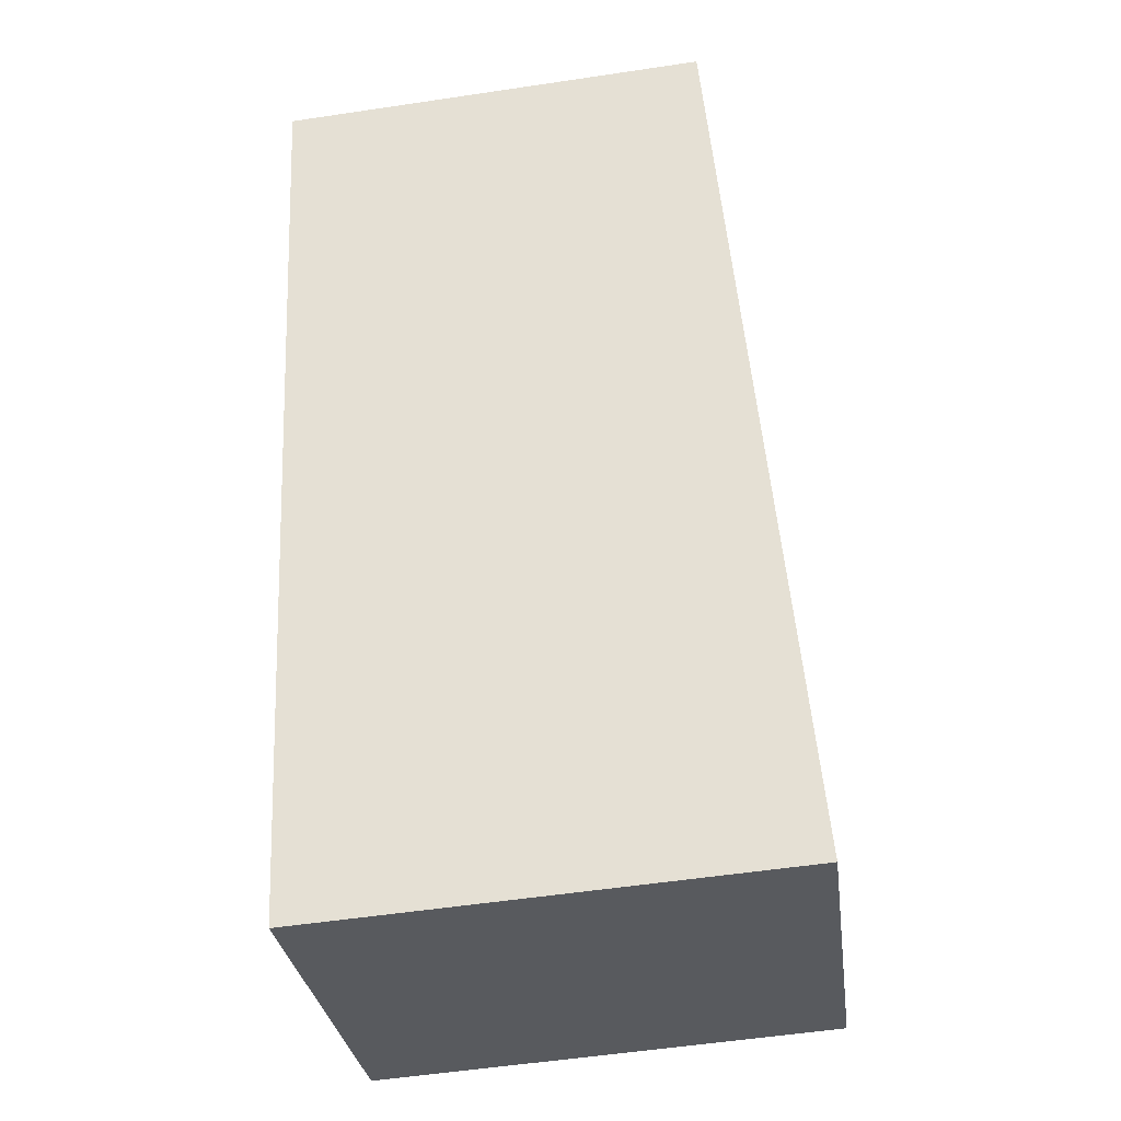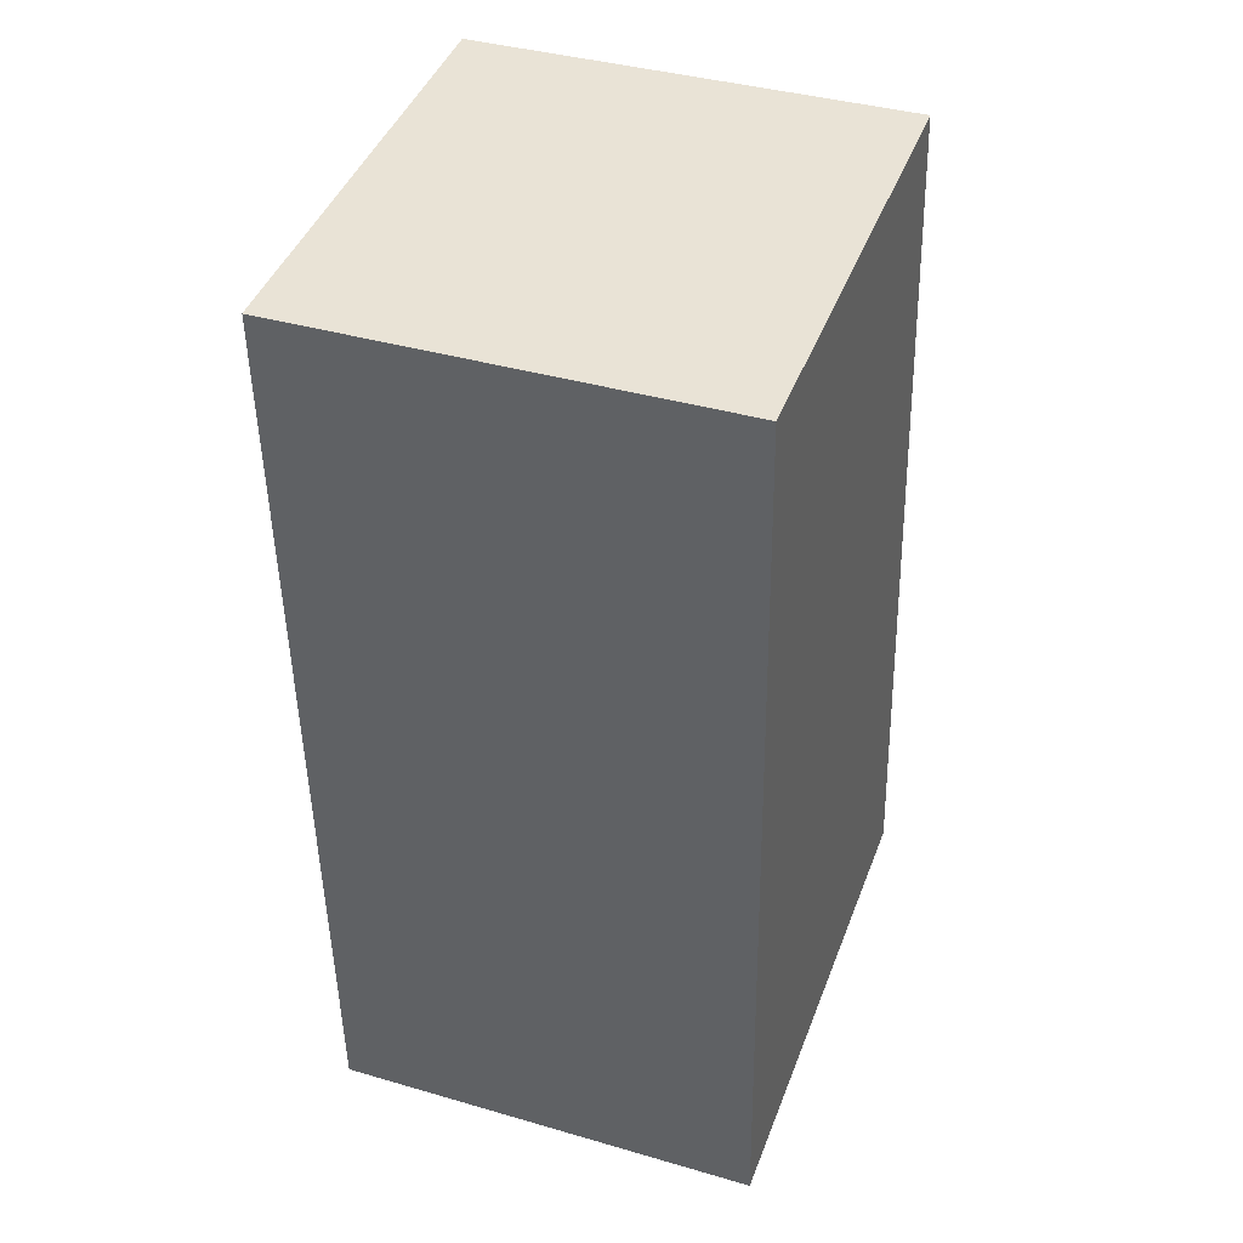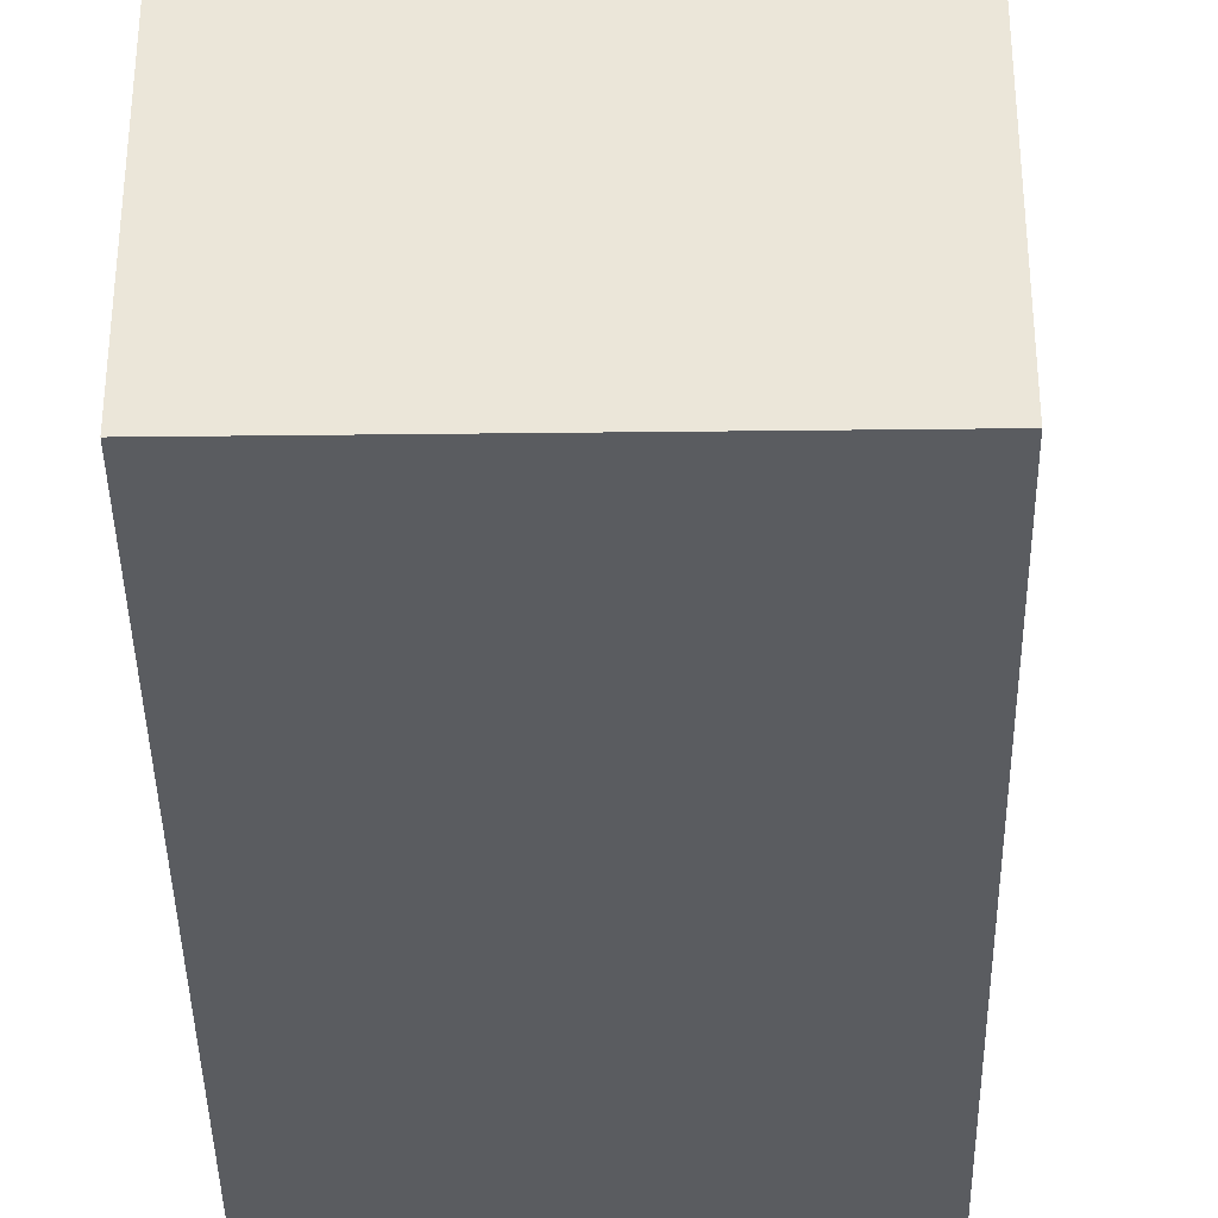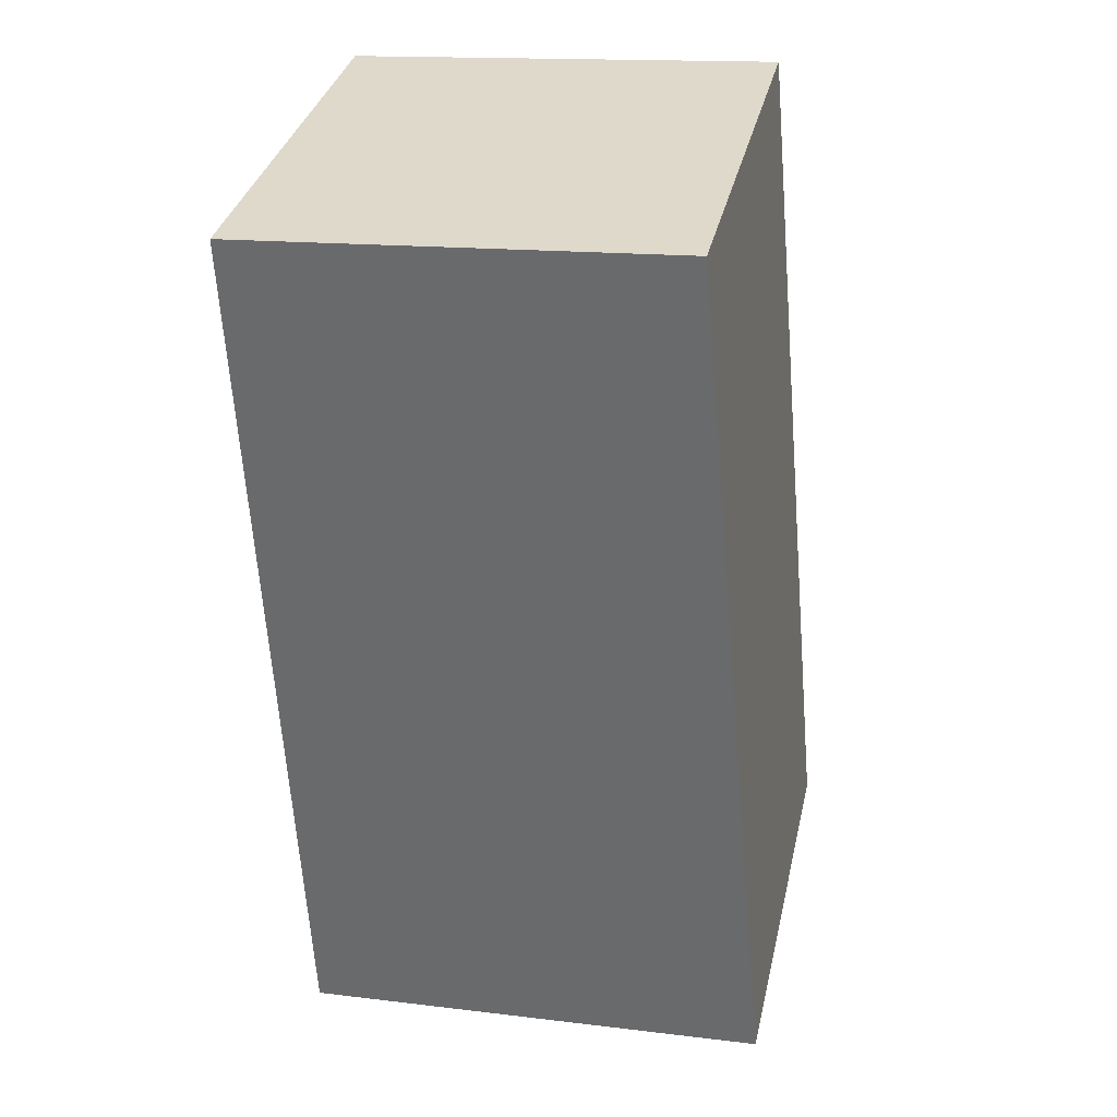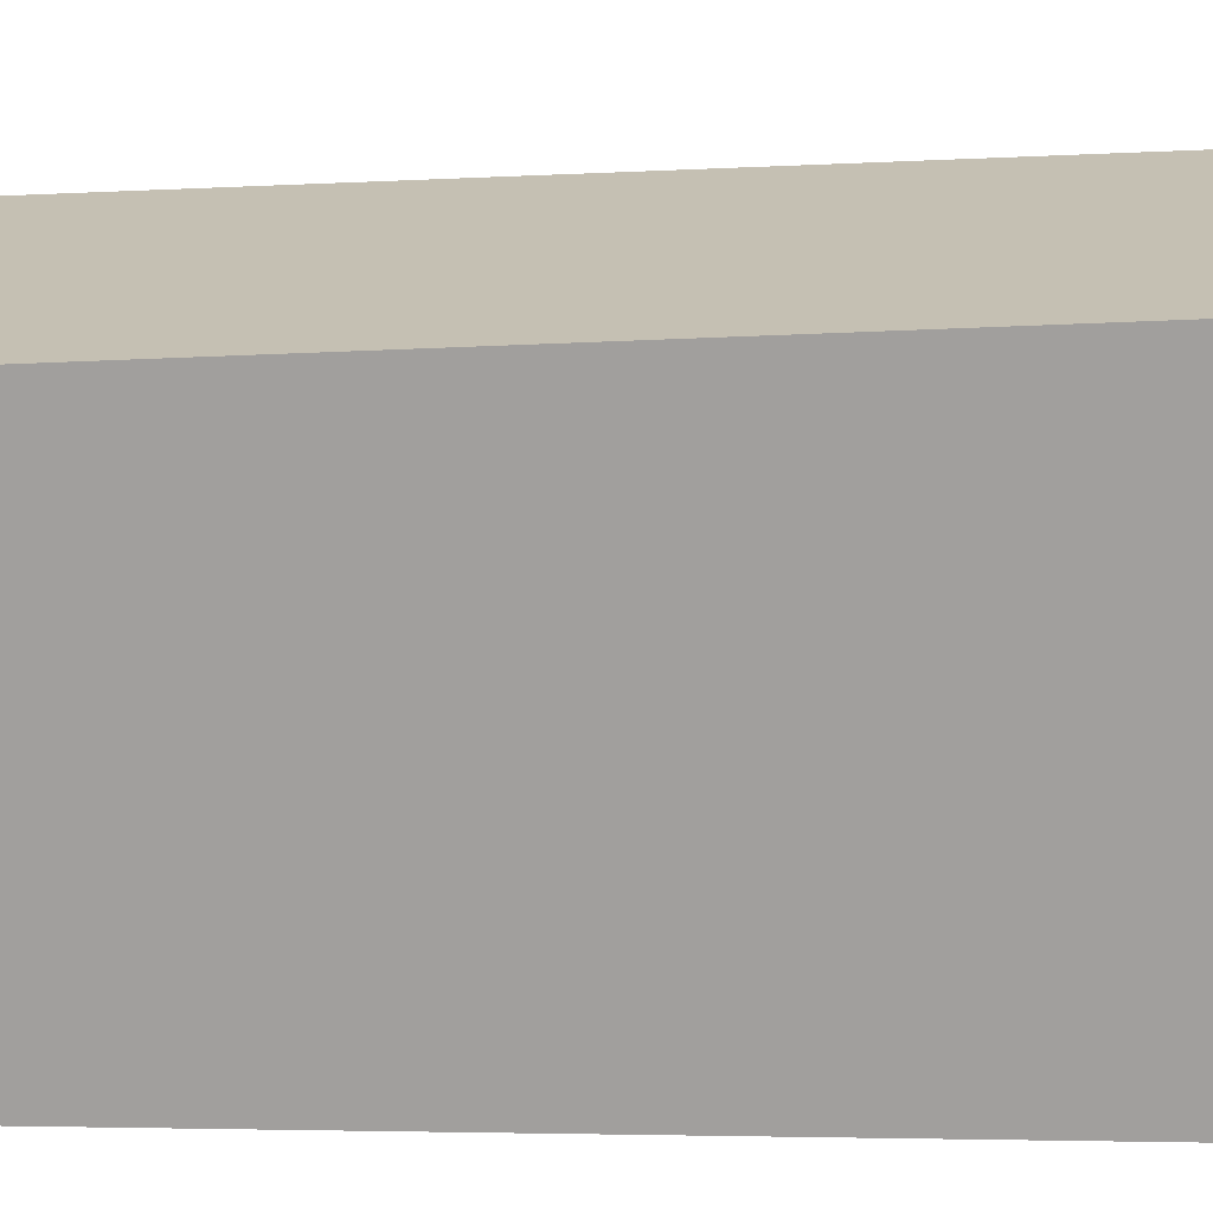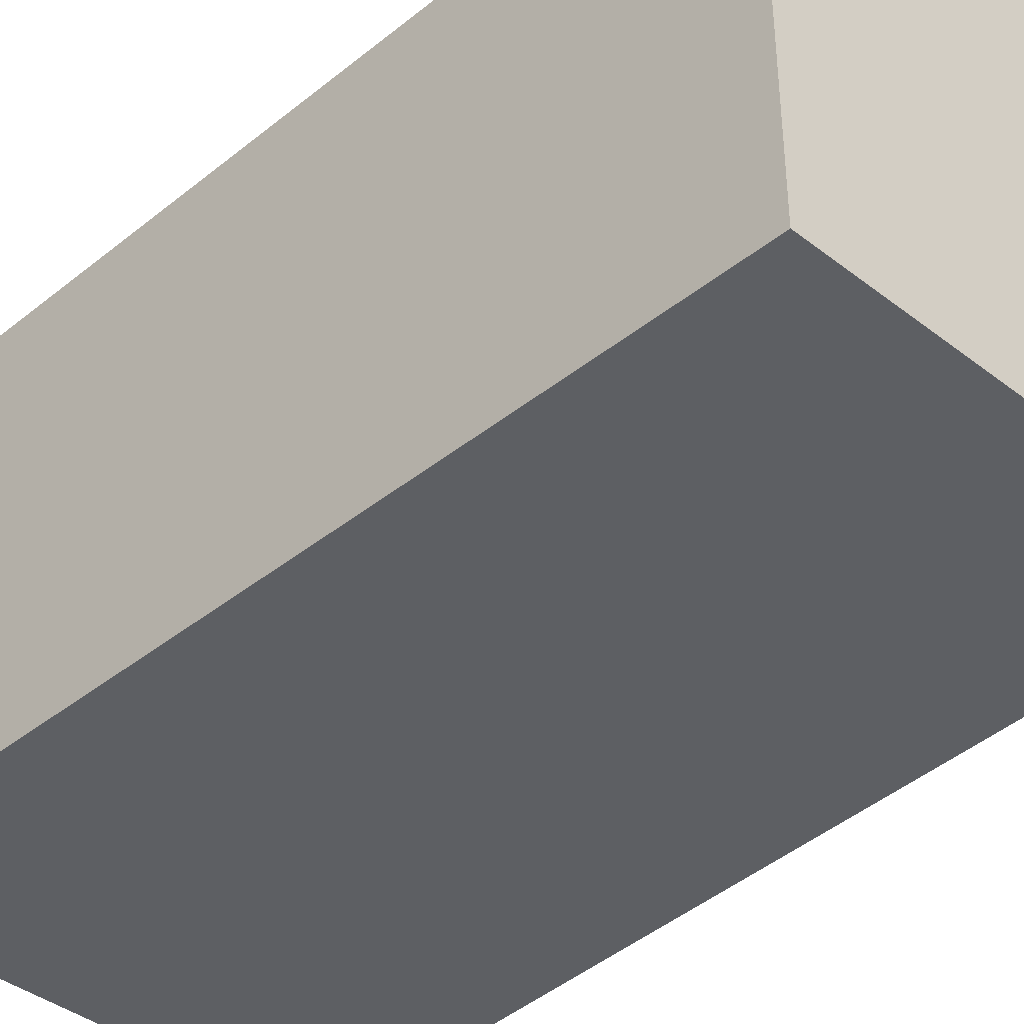
<metadata>
{"format":"obj","ext":"obj","renderer":"f3d","projection":"perspective","resolution":1024,"background":"white","views":[{"elev":-30.9,"azim":7.5,"up":"+Z"},{"elev":39.0,"azim":-70.0,"up":"+Z"},{"elev":-34.1,"azim":-3.3,"up":"+Y"},{"elev":34.9,"azim":12.7,"up":"+Z"},{"elev":-71.5,"azim":86.7,"up":"+Y"},{"elev":-40.3,"azim":-47.8,"up":"+Y"}]}
</metadata>
<code>
v  0.324 5.604 -7.656
v  0.748 5.604 -12.04
v  0.51 5.604 -12.05
v  1.308 5.604 -12
v  6.874 5.604 -11.61
v  5.711 5.604 0.421
v  3.801 5.604 0.28
v  0 5.604 3.431e-16
v  0.51 7.38e-16 -12.05
v  0.748 7.37e-16 -12.04
v  1.308 7.346e-16 -12
v  6.874 7.107e-16 -11.61
v  0.324 4.688e-16 -7.656
v  0 0 0
v  5.711 -2.578e-17 0.421
v  3.801 -1.715e-17 0.28
g defaultobject
f 1 2 3
f 2 1 4
f 4 1 5
f 5 1 6
f 6 1 7
f 7 1 8
f 2 9 3
f 9 2 4
f 9 4 5
f 9 5 10
f 10 5 11
f 11 5 12
f 9 1 3
f 1 9 8
f 8 9 13
f 8 13 14
f 14 7 8
f 7 14 6
f 6 14 15
f 15 14 16
f 15 5 6
f 5 15 12
f 13 16 14
f 16 13 15
f 15 13 12
f 12 13 10
f 10 13 9
f 12 10 11

</code>
